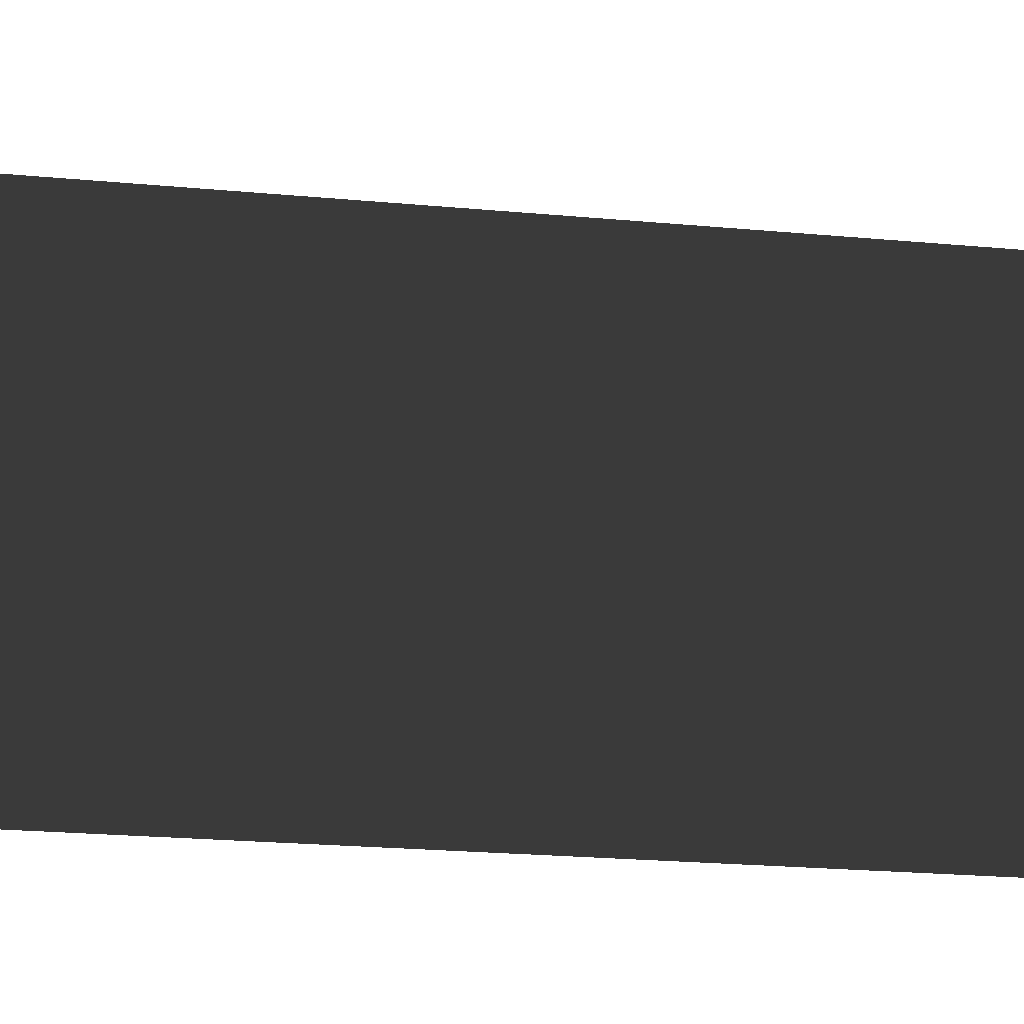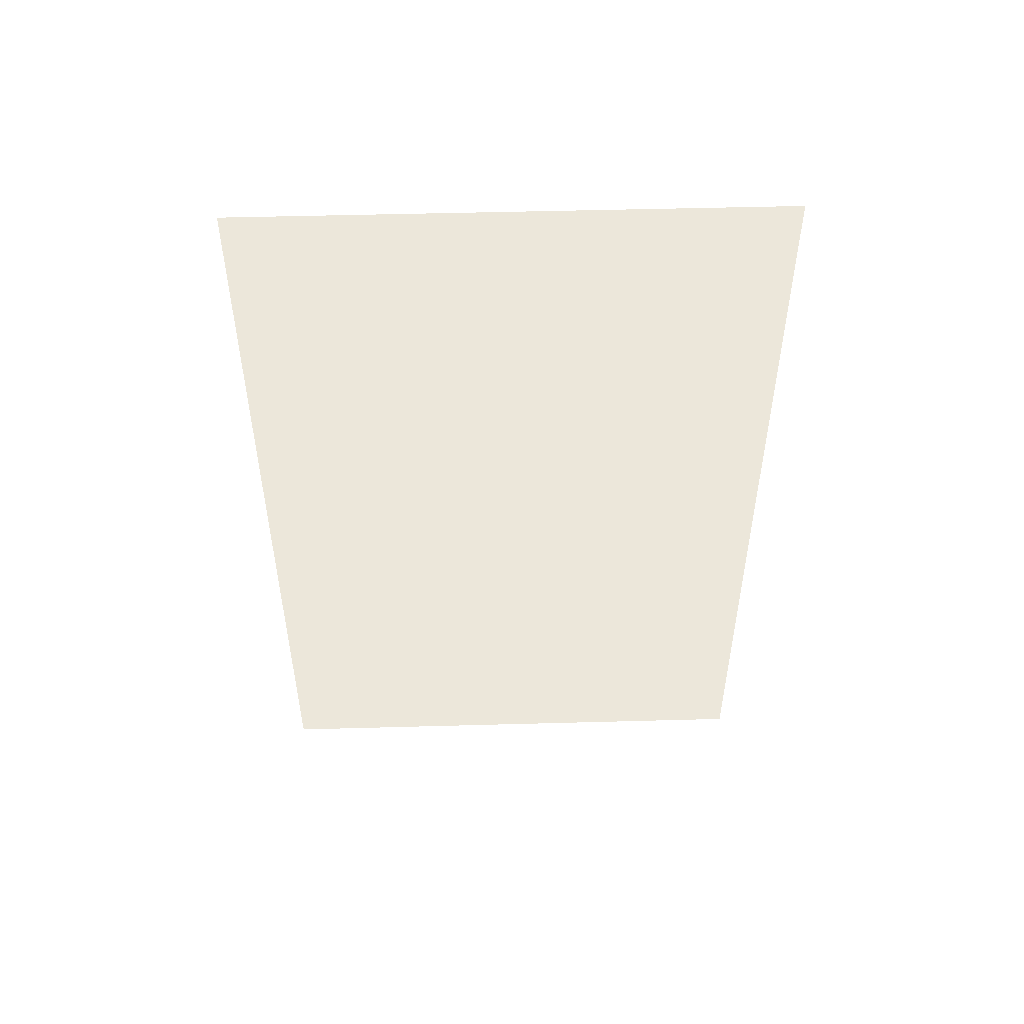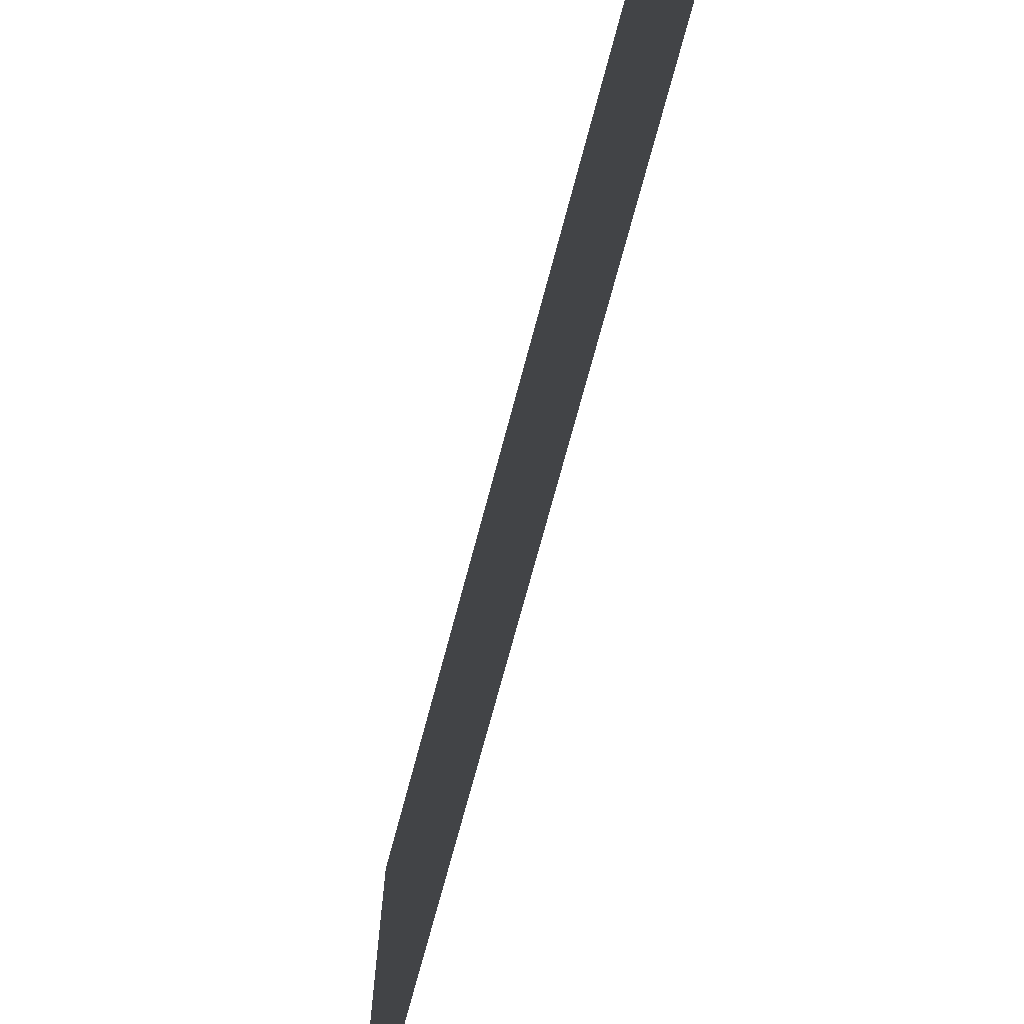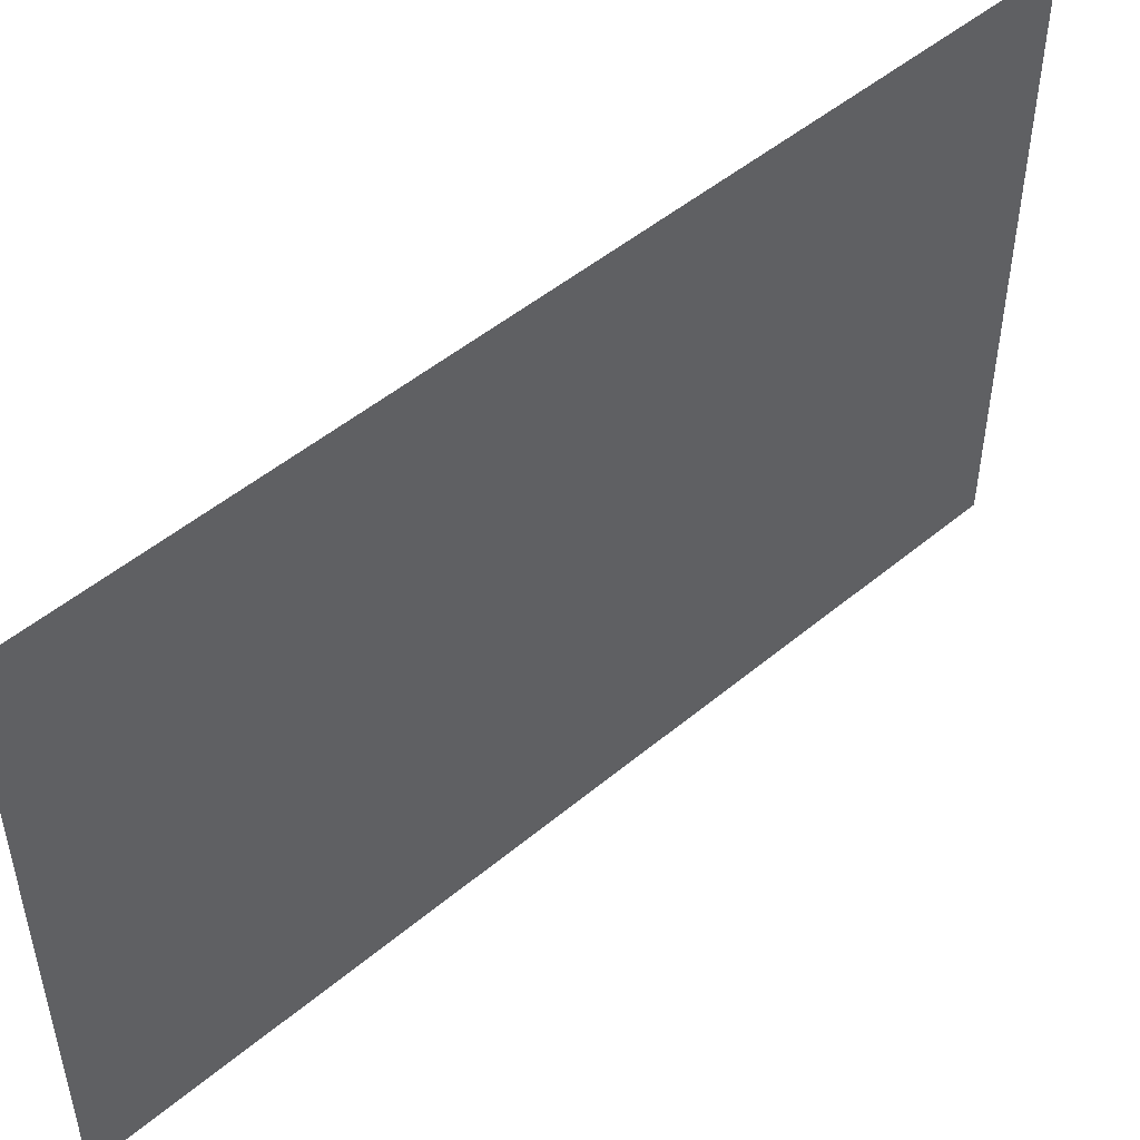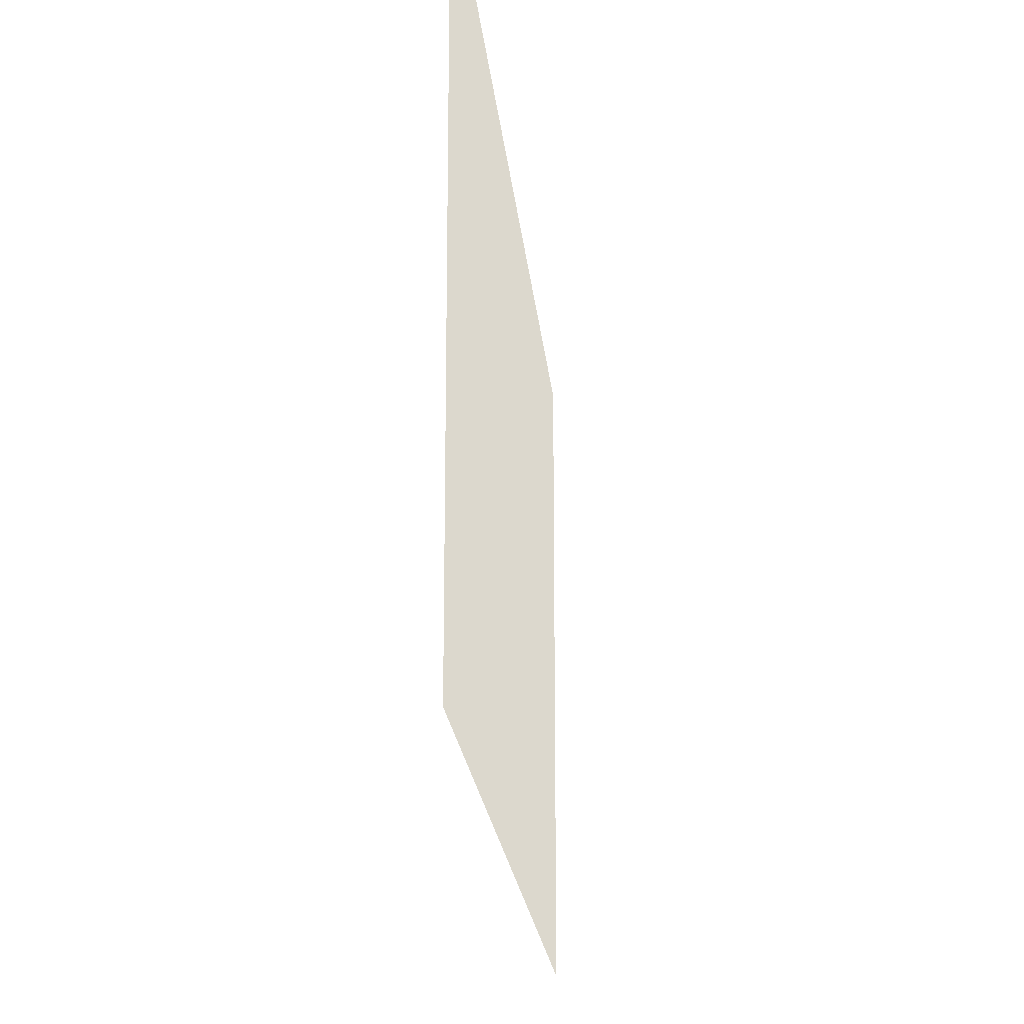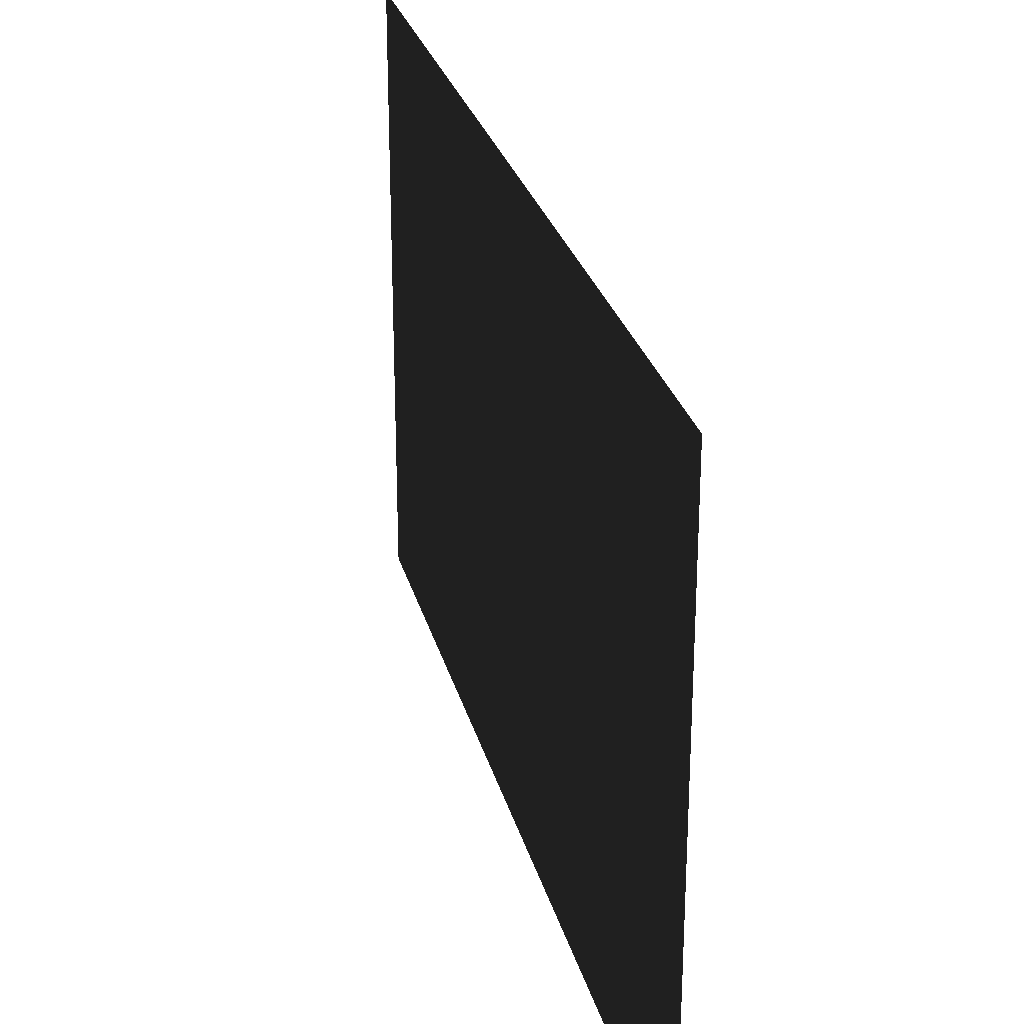
<metadata>
{"format":"obj","ext":"obj","renderer":"f3d","projection":"perspective","resolution":1024,"background":"white","views":[{"elev":-28.4,"azim":82.6,"up":"+Y"},{"elev":51.2,"azim":88.3,"up":"+Z"},{"elev":-71.5,"azim":165.2,"up":"+Y"},{"elev":49.7,"azim":47.4,"up":"+Y"},{"elev":-19.5,"azim":-175.0,"up":"+Y"},{"elev":27.4,"azim":166.1,"up":"+Y"}]}
</metadata>
<code>
v 0.1553 0.2691 0.4465
v 0.1553 0.2691 -1.824
v 0.1553 -1.125 -1.824
v 0.1553 -1.125 0.4465
g Building_small_t1.092_35768_134
f 1 3 2
f 1 4 3

</code>
